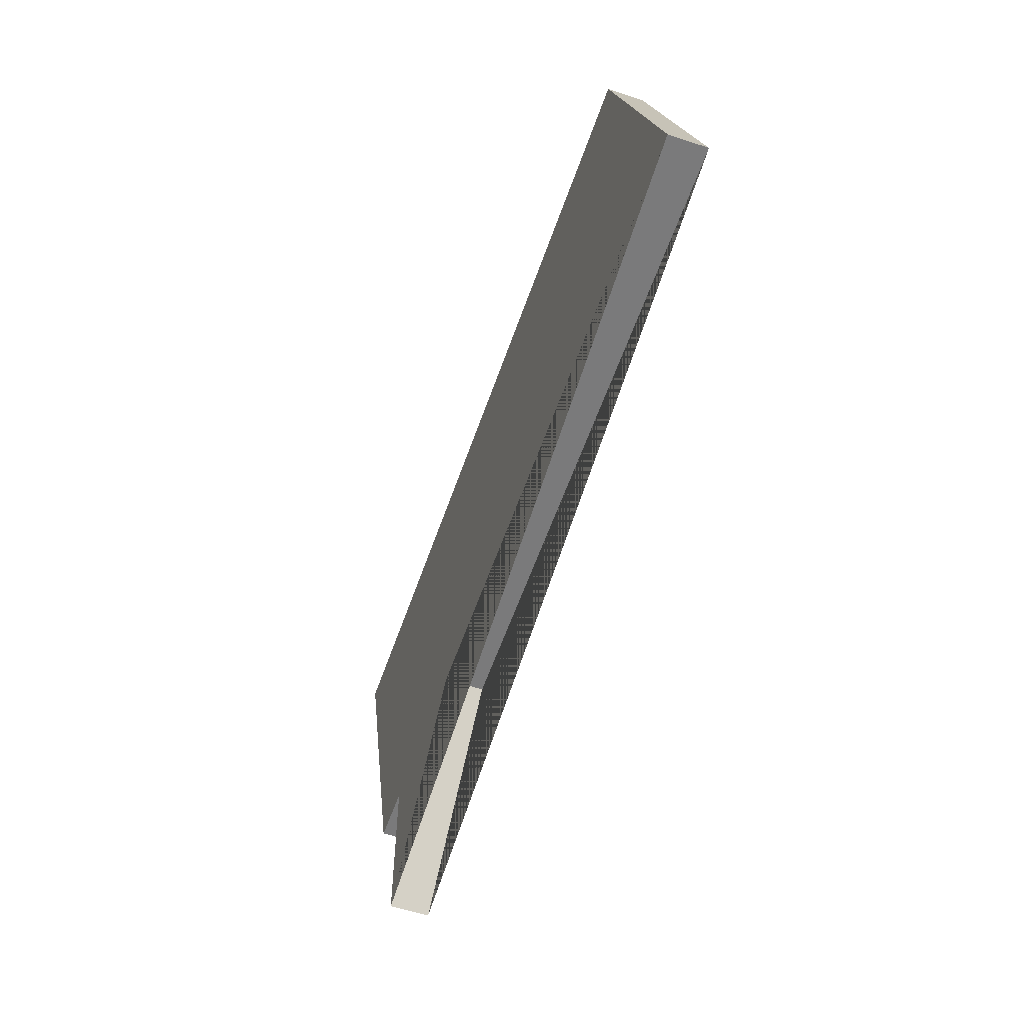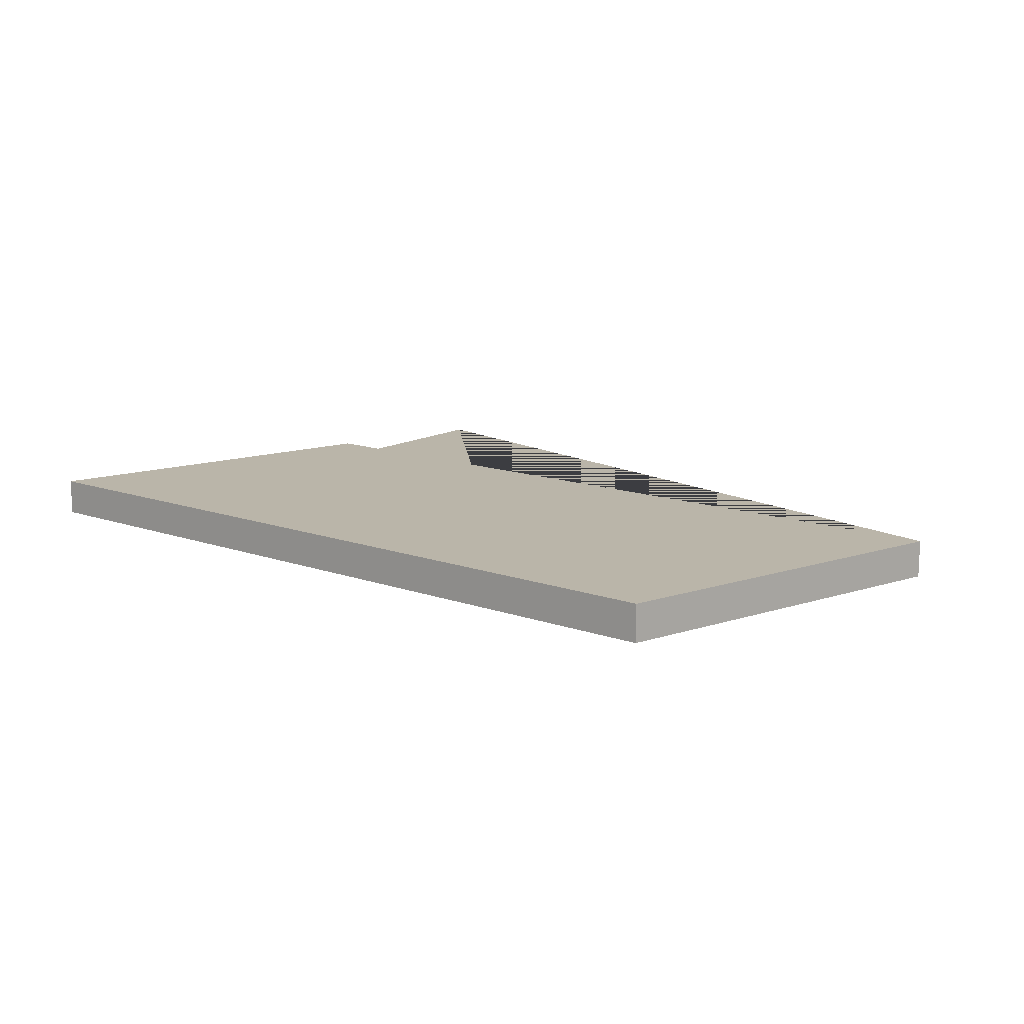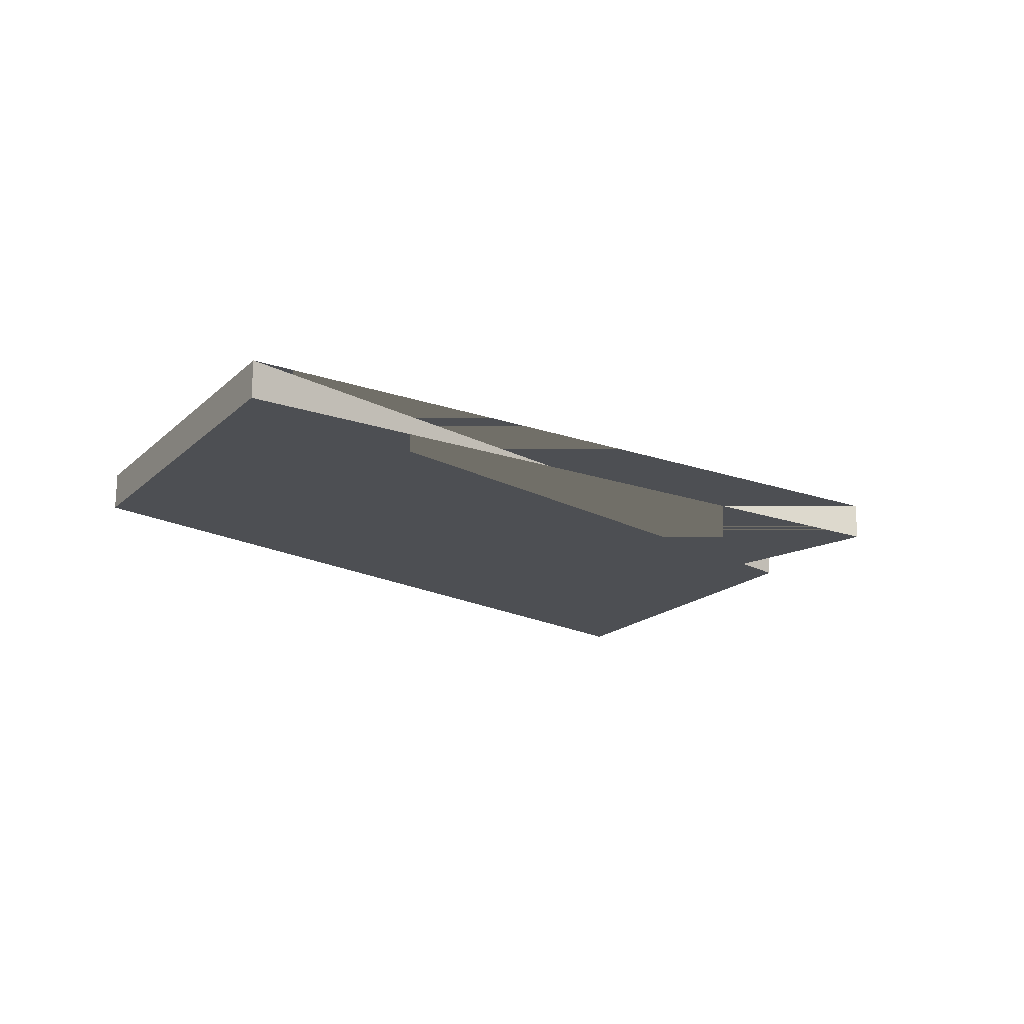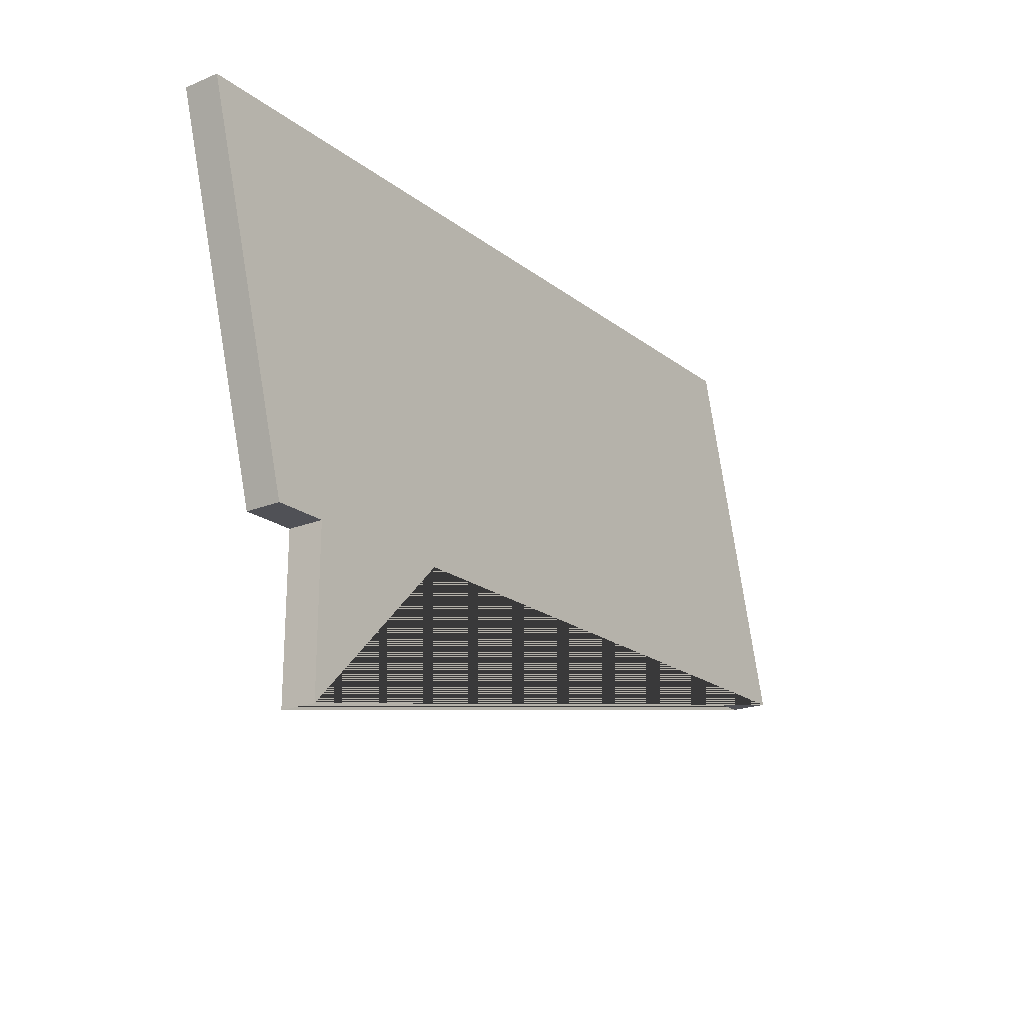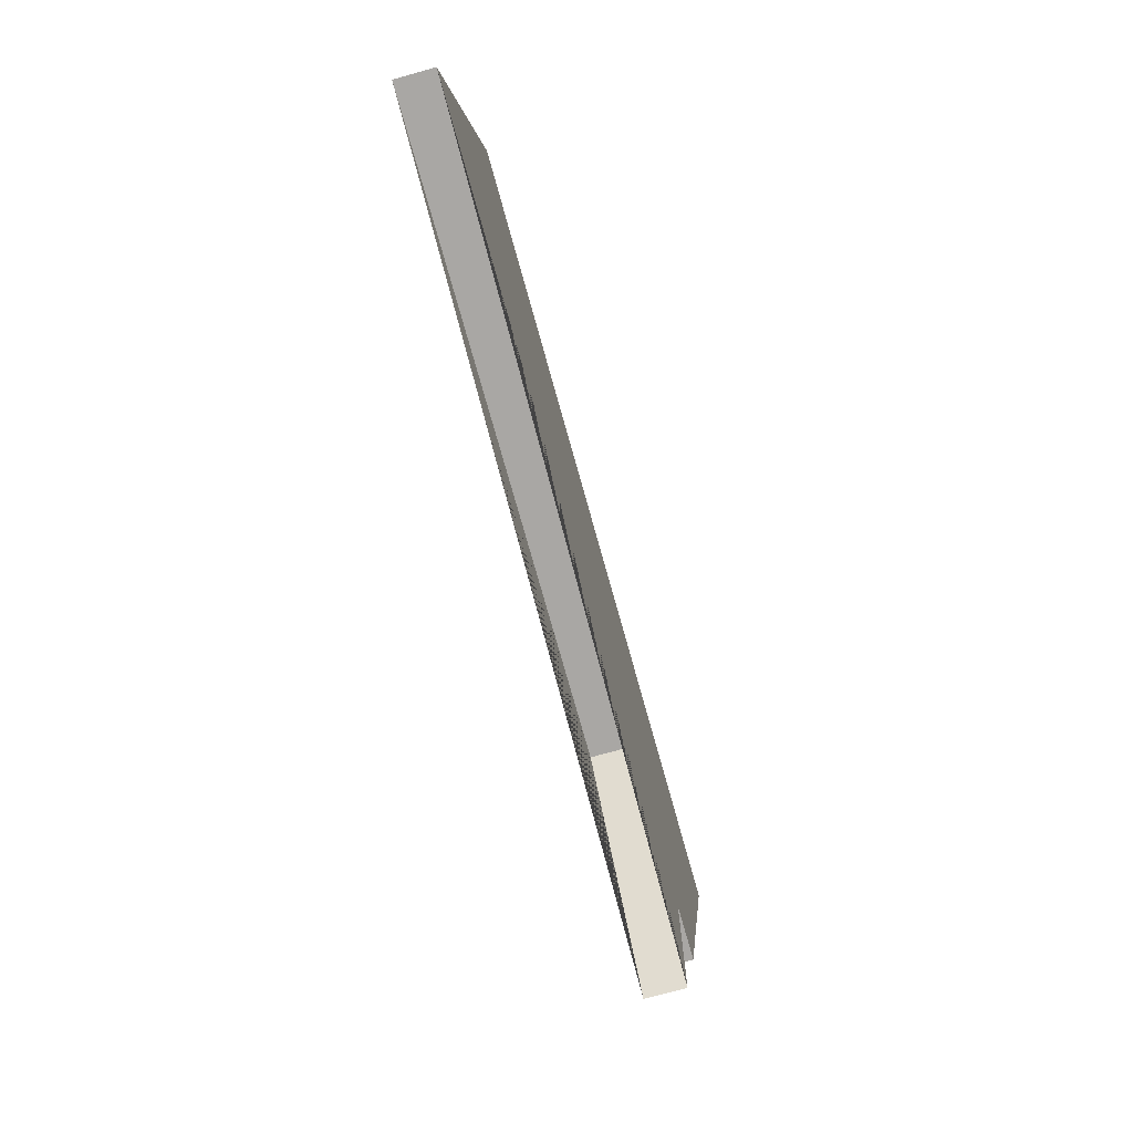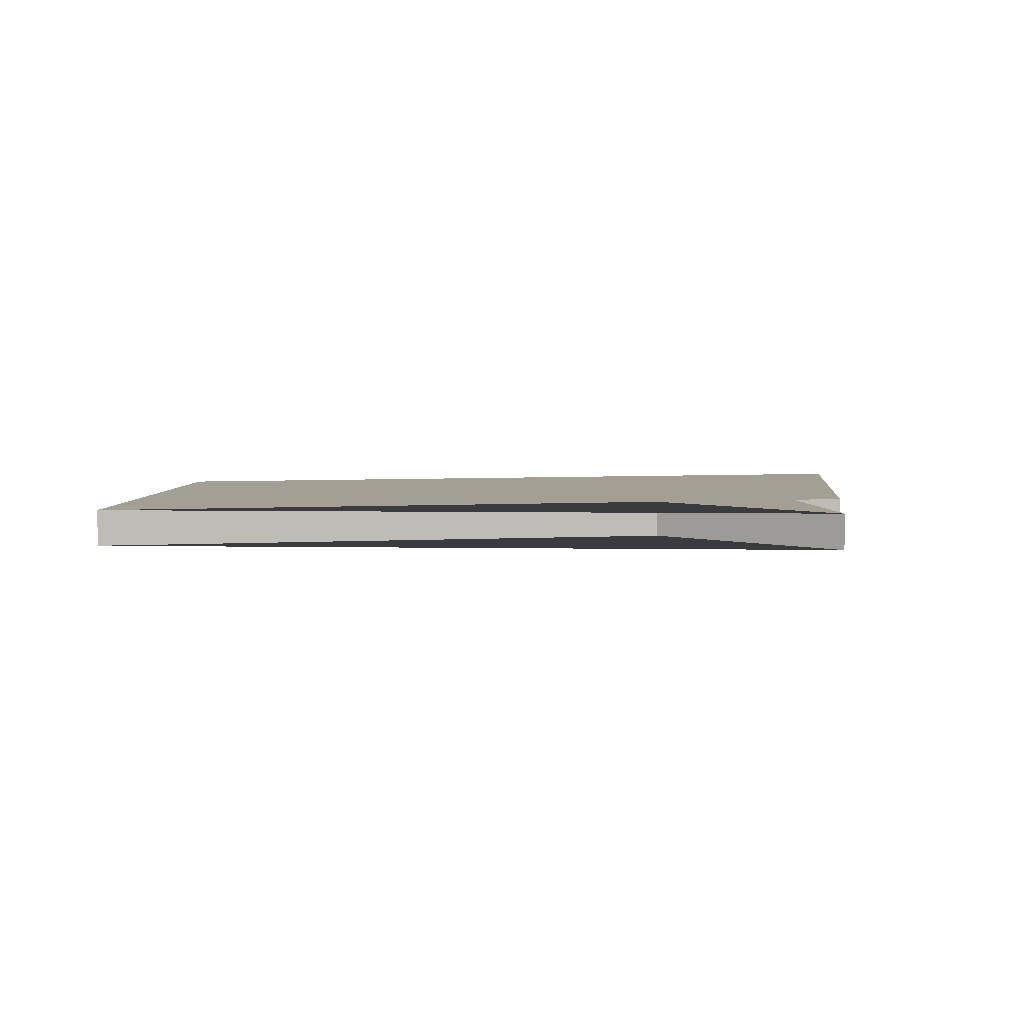
<metadata>
{"format":"obj","ext":"obj","renderer":"f3d","projection":"perspective","resolution":1024,"background":"white","views":[{"elev":-58.1,"azim":-109.0,"up":"+Y"},{"elev":13.7,"azim":-141.5,"up":"+Z"},{"elev":-18.0,"azim":-46.3,"up":"+Z"},{"elev":-20.5,"azim":126.5,"up":"+Y"},{"elev":-74.8,"azim":-74.4,"up":"+Y"},{"elev":5.5,"azim":-9.3,"up":"+Z"}]}
</metadata>
<code>
o Plane.018_Plane.022
v 2.634 -0.09985 0
v 3.488 -0.09985 0
v 2.741 0.2862 -0
v 3.594 0.2862 -0
v 2.741 0.2862 0.03941
v 2.634 -0.09985 0.03941
v 3.488 -0.09985 0.03941
v 3.594 0.2862 0.03941
v 3.267 -0.09985 0
v 3.267 -0.09985 0.03941
v 3.431 -0.09985 0
v 3.431 -0.09985 0.03941
v 3.432 -0.2715 0
v 3.432 -0.2715 0.03941
f 1 3 4 2 11 13 9
f 6 10 14 12 7 8 5
f 4 3 5 8
f 11 2 7 12
f 2 4 8 7
f 3 1 6 5
f 1 9 10 6
f 13 11 12 14
f 9 13 14 10

</code>
